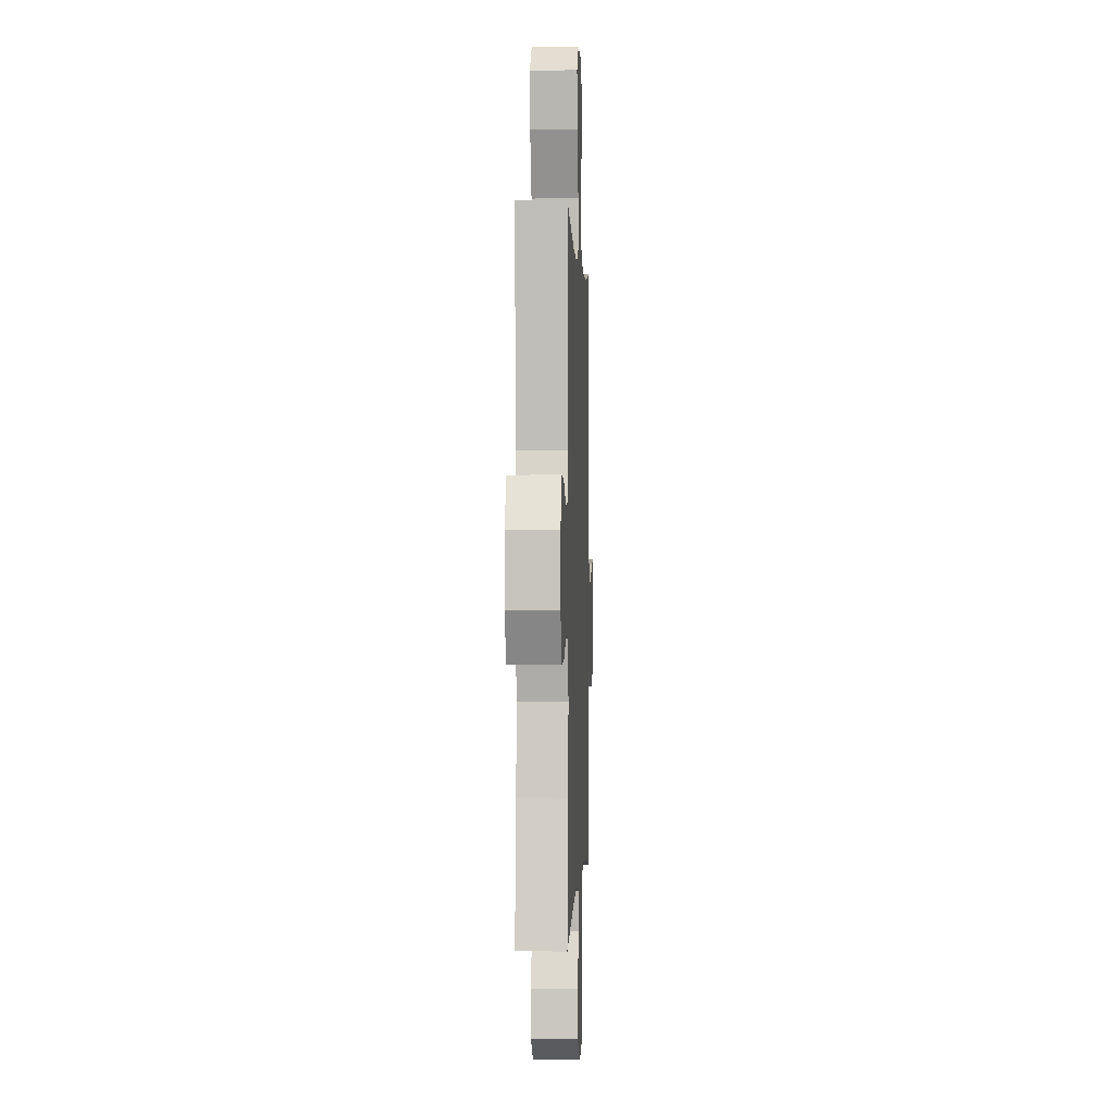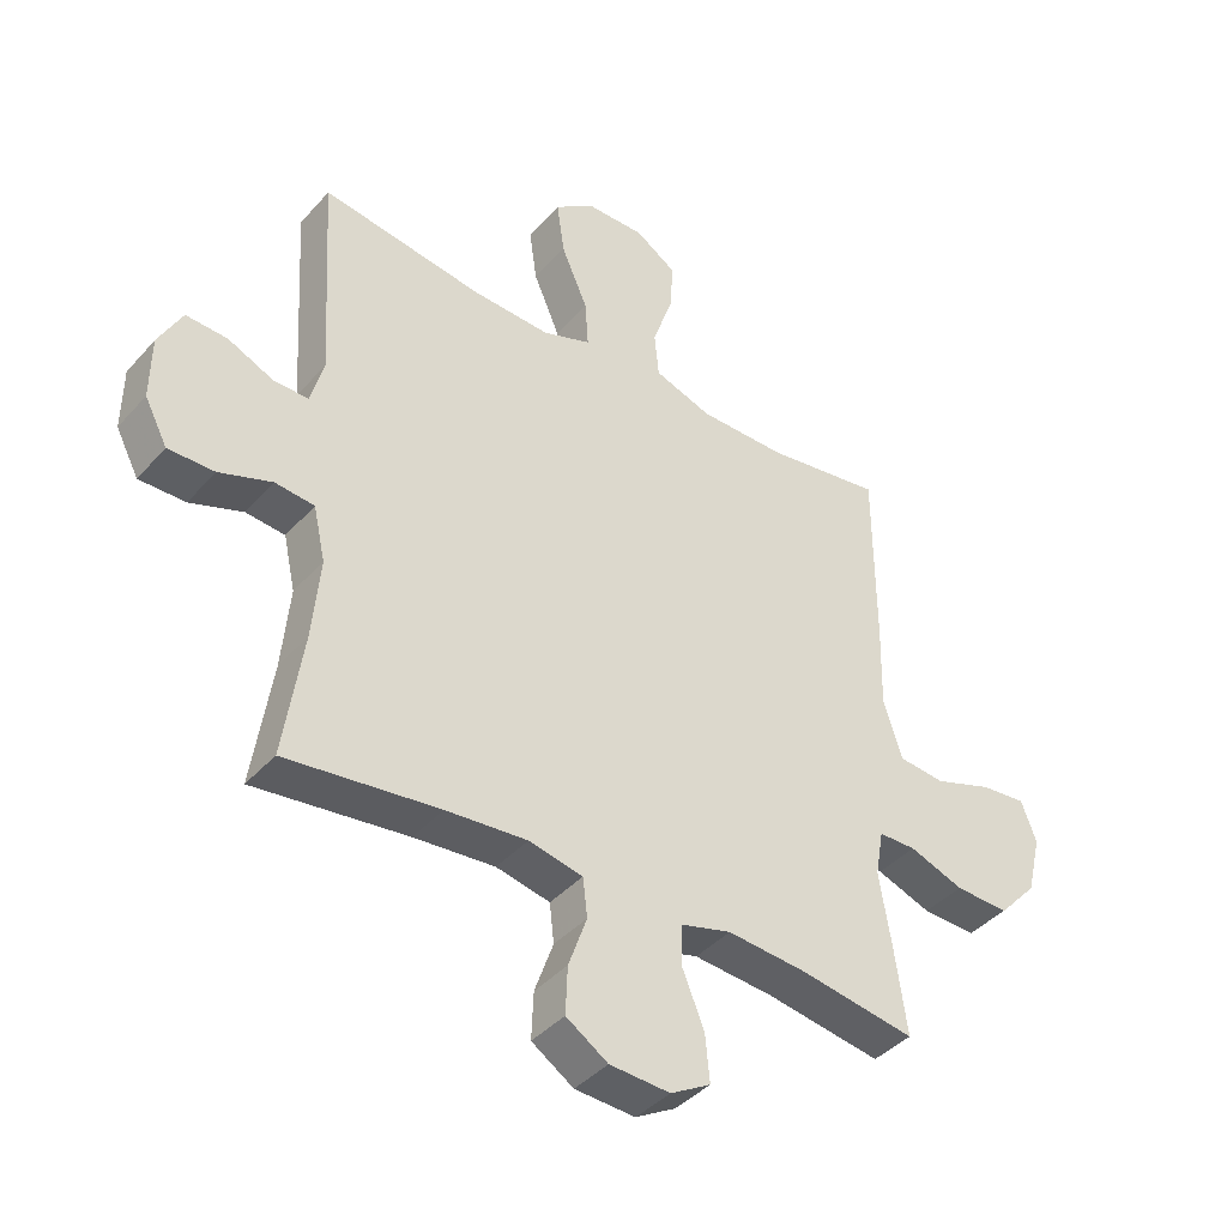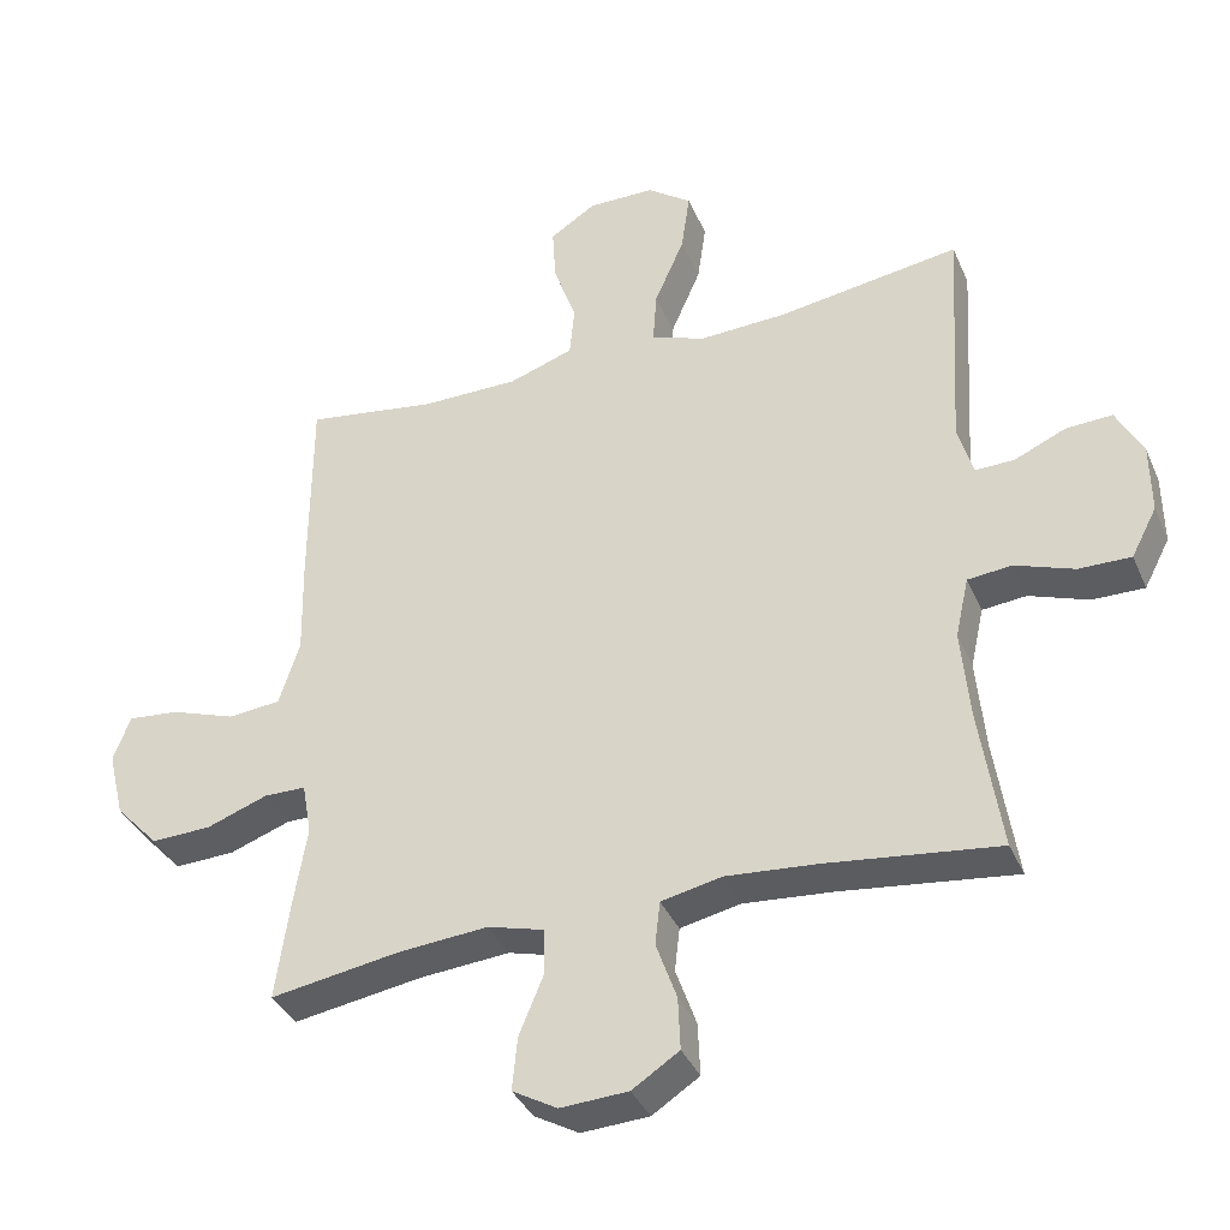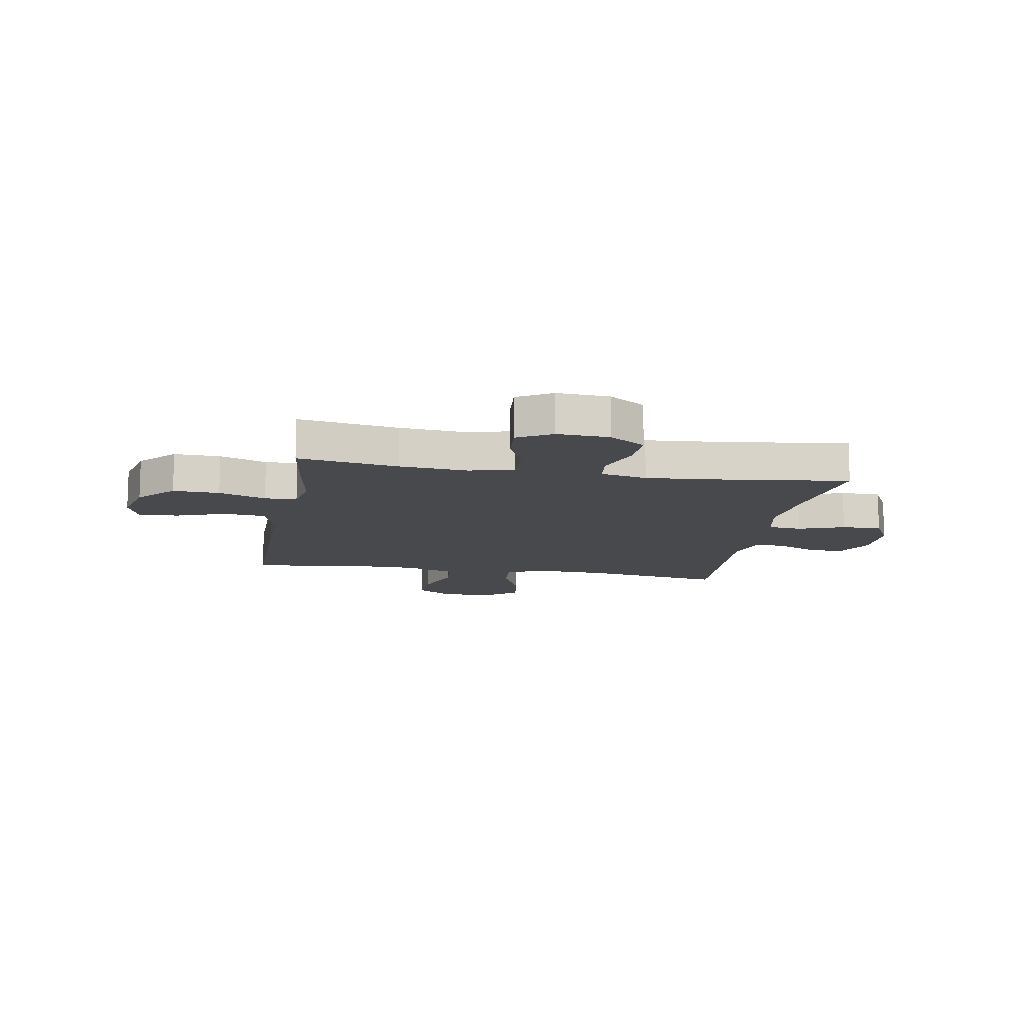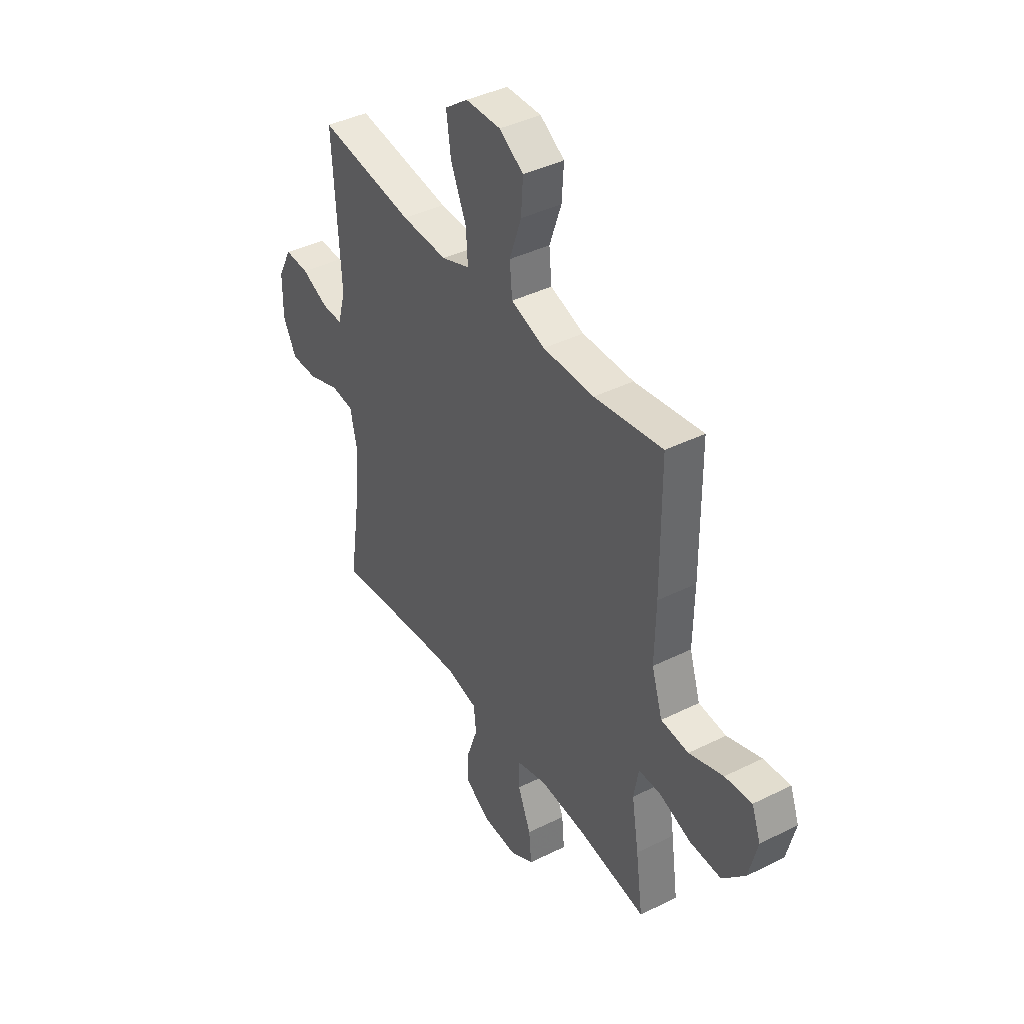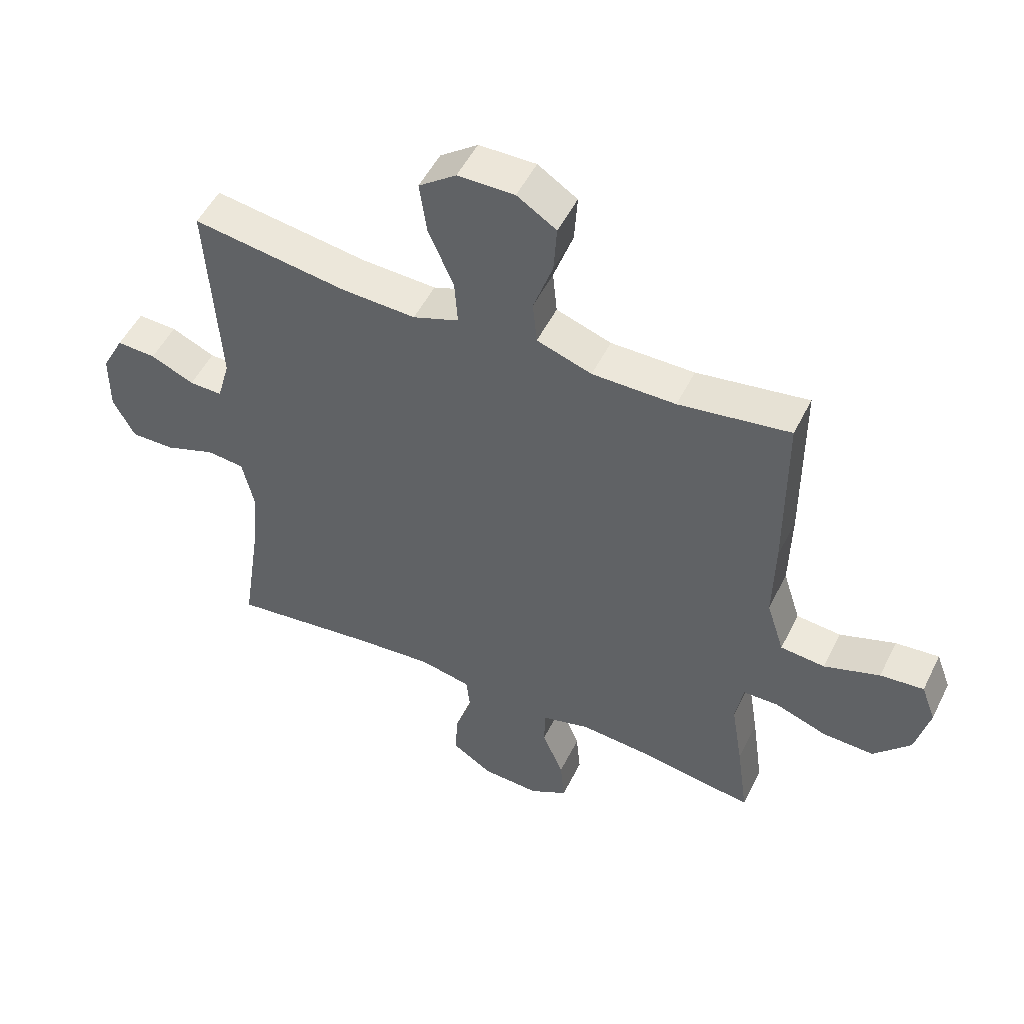
<metadata>
{"format":"obj","ext":"obj","renderer":"f3d","projection":"perspective","resolution":1024,"background":"white","views":[{"elev":0.2,"azim":-87.7,"up":"+Z"},{"elev":-40.8,"azim":-37.4,"up":"+Z"},{"elev":-37.1,"azim":-158.4,"up":"+Z"},{"elev":-12.3,"azim":170.1,"up":"+Y"},{"elev":40.7,"azim":58.7,"up":"+Z"},{"elev":51.2,"azim":25.8,"up":"+Z"}]}
</metadata>
<code>
v -0.5 0.07 0.5
v -0.244 0.07 0.462
v -0.121 0.07 0.457
v -0.045 0.07 0.485
v -0.05 0.07 0.559
v -0.092 0.07 0.656
v -0.104 0.07 0.741
v -0.042 0.07 0.787
v 0.052 0.07 0.788
v 0.117 0.07 0.746
v 0.112 0.07 0.667
v 0.08 0.07 0.575
v 0.087 0.07 0.503
v 0.178 0.07 0.472
v 0.316 0.07 0.472
v 0.5 0.07 0.5
v 0.501 0.07 0.213
v 0.498 0.07 0.075
v 0.527 0.07 -0.016
v 0.601 0.07 -0.023
v 0.693 0.07 0.009
v 0.765 0.07 0.016
v 0.789 0.07 -0.048
v 0.766 0.07 -0.142
v 0.705 0.07 -0.208
v 0.62 0.07 -0.205
v 0.534 0.07 -0.174
v 0.475 0.07 -0.175
v 0.462 0.07 -0.248
v 0.481 0.07 -0.364
v 0.5 0.07 -0.5
v 0.317 0.07 -0.471
v 0.192 0.07 -0.461
v 0.112 0.07 -0.483
v 0.111 0.07 -0.547
v 0.146 0.07 -0.632
v 0.153 0.07 -0.706
v 0.09 0.07 -0.742
v -0.005 0.07 -0.737
v -0.071 0.07 -0.694
v -0.068 0.07 -0.62
v -0.039 0.07 -0.538
v -0.046 0.07 -0.477
v -0.131 0.07 -0.459
v -0.259 0.07 -0.47
v -0.5 0.07 -0.5
v -0.47 0.07 -0.3
v -0.458 0.07 -0.17
v -0.477 0.07 -0.085
v -0.539 0.07 -0.079
v -0.622 0.07 -0.109
v -0.695 0.07 -0.11
v -0.731 0.07 -0.041
v -0.73 0.07 0.059
v -0.693 0.07 0.129
v -0.628 0.07 0.126
v -0.556 0.07 0.094
v -0.501 0.07 0.093
v -0.48 0.07 0.168
v -0.5 0 0.5
v -0.244 0 0.462
v -0.121 0 0.457
v -0.045 0 0.485
v -0.05 0 0.559
v -0.092 0 0.656
v -0.104 0 0.741
v -0.042 0 0.787
v 0.052 0 0.788
v 0.117 0 0.746
v 0.112 0 0.667
v 0.08 0 0.575
v 0.087 0 0.503
v 0.178 0 0.472
v 0.316 0 0.472
v 0.5 0 0.5
v 0.501 0 0.213
v 0.498 0 0.075
v 0.527 0 -0.016
v 0.601 0 -0.023
v 0.693 0 0.009
v 0.765 0 0.016
v 0.789 0 -0.048
v 0.766 0 -0.142
v 0.705 0 -0.208
v 0.62 0 -0.205
v 0.534 0 -0.174
v 0.475 0 -0.175
v 0.462 0 -0.248
v 0.481 0 -0.364
v 0.5 0 -0.5
v 0.317 0 -0.471
v 0.192 0 -0.461
v 0.112 0 -0.483
v 0.111 0 -0.547
v 0.146 0 -0.632
v 0.153 0 -0.706
v 0.09 0 -0.742
v -0.005 0 -0.737
v -0.071 0 -0.694
v -0.068 0 -0.62
v -0.039 0 -0.538
v -0.046 0 -0.477
v -0.131 0 -0.459
v -0.259 0 -0.47
v -0.5 0 -0.5
v -0.47 0 -0.3
v -0.458 0 -0.17
v -0.477 0 -0.085
v -0.539 0 -0.079
v -0.622 0 -0.109
v -0.695 0 -0.11
v -0.731 0 -0.041
v -0.73 0 0.059
v -0.693 0 0.129
v -0.628 0 0.126
v -0.556 0 0.094
v -0.501 0 0.093
v -0.48 0 0.168
f 54 55 56 57
f 54 57 58
f 53 54 58
f 50 51 52 53
f 49 50 53 58
f 48 49 58 59
f 45 46 47
f 44 45 47 48
f 43 44 48 59
f 39 40 41 42
f 39 42 43
f 38 39 43
f 35 36 37 38
f 34 35 38 43
f 33 34 43 59
f 29 30 31 32
f 28 29 32 33
f 24 25 26 27
f 24 27 28
f 23 24 28
f 20 21 22 23
f 19 20 23 28
f 18 19 28 33
f 15 16 17 18
f 14 15 18 33
f 9 10 11 12
f 9 12 13
f 8 9 13
f 5 6 7 8
f 4 5 8 13
f 3 4 13 14
f 33 59 1 2
f 3 14 33
f 2 3 33
f 116 115 114 113
f 117 116 113
f 117 113 112
f 112 111 110 109
f 117 112 109 108
f 118 117 108 107
f 106 105 104
f 107 106 104 103
f 118 107 103 102
f 101 100 99 98
f 102 101 98
f 102 98 97
f 97 96 95 94
f 102 97 94 93
f 118 102 93 92
f 91 90 89 88
f 92 91 88 87
f 86 85 84 83
f 87 86 83
f 87 83 82
f 82 81 80 79
f 87 82 79 78
f 92 87 78 77
f 77 76 75 74
f 92 77 74 73
f 71 70 69 68
f 72 71 68
f 72 68 67
f 67 66 65 64
f 72 67 64 63
f 73 72 63 62
f 61 60 118 92
f 92 73 62
f 92 62 61
f 1 60 61 2
f 2 61 62 3
f 3 62 63 4
f 4 63 64 5
f 5 64 65 6
f 6 65 66 7
f 7 66 67 8
f 8 67 68 9
f 9 68 69 10
f 10 69 70 11
f 11 70 71 12
f 12 71 72 13
f 13 72 73 14
f 14 73 74 15
f 15 74 75 16
f 16 75 76 17
f 17 76 77 18
f 18 77 78 19
f 19 78 79 20
f 20 79 80 21
f 21 80 81 22
f 22 81 82 23
f 23 82 83 24
f 24 83 84 25
f 25 84 85 26
f 26 85 86 27
f 27 86 87 28
f 28 87 88 29
f 29 88 89 30
f 30 89 90 31
f 31 90 91 32
f 32 91 92 33
f 33 92 93 34
f 34 93 94 35
f 35 94 95 36
f 36 95 96 37
f 37 96 97 38
f 38 97 98 39
f 39 98 99 40
f 40 99 100 41
f 41 100 101 42
f 42 101 102 43
f 43 102 103 44
f 44 103 104 45
f 45 104 105 46
f 46 105 106 47
f 47 106 107 48
f 48 107 108 49
f 49 108 109 50
f 50 109 110 51
f 51 110 111 52
f 52 111 112 53
f 53 112 113 54
f 54 113 114 55
f 55 114 115 56
f 56 115 116 57
f 57 116 117 58
f 58 117 118 59
f 59 118 60 1

</code>
